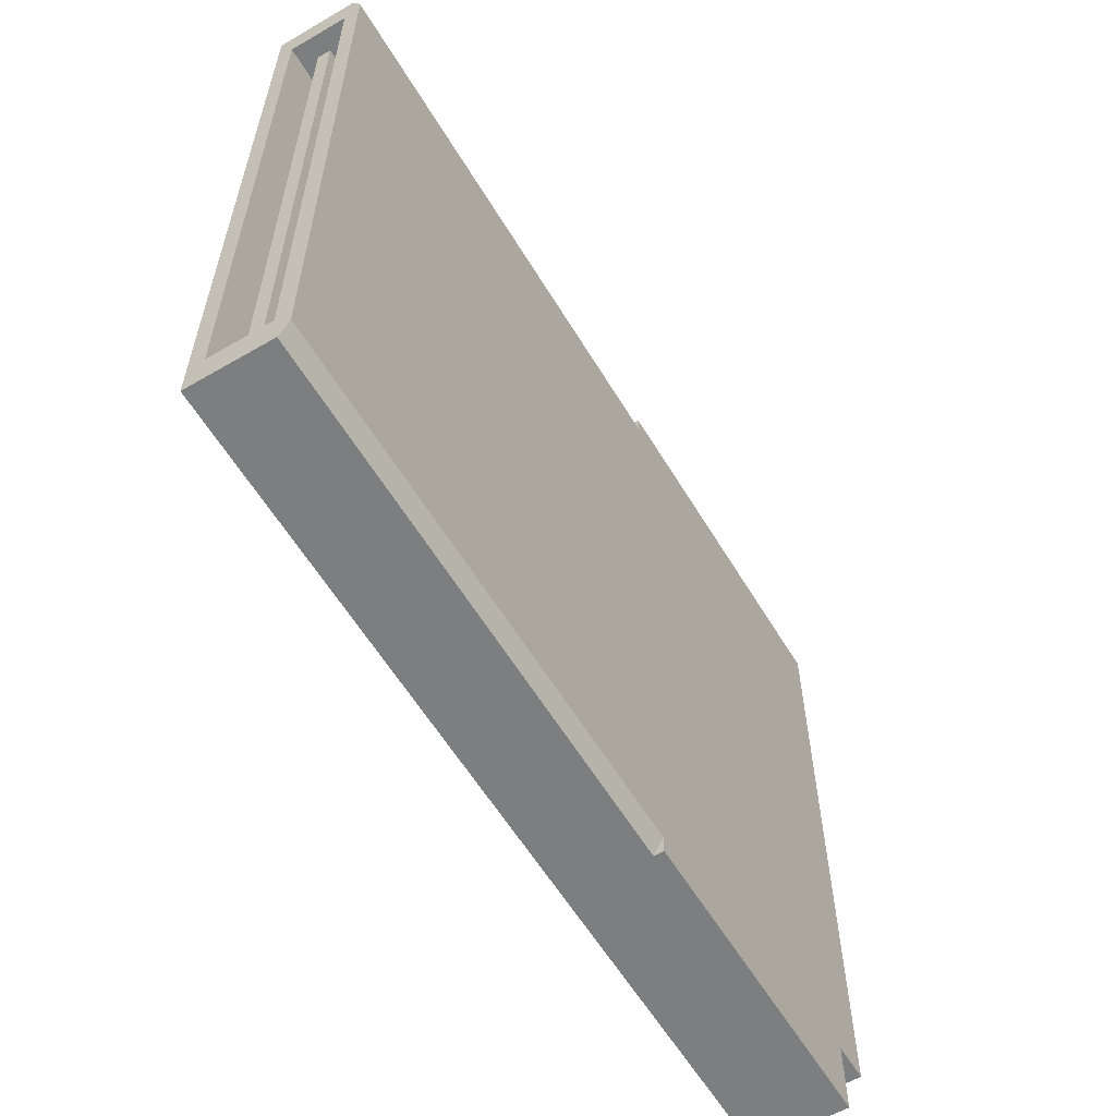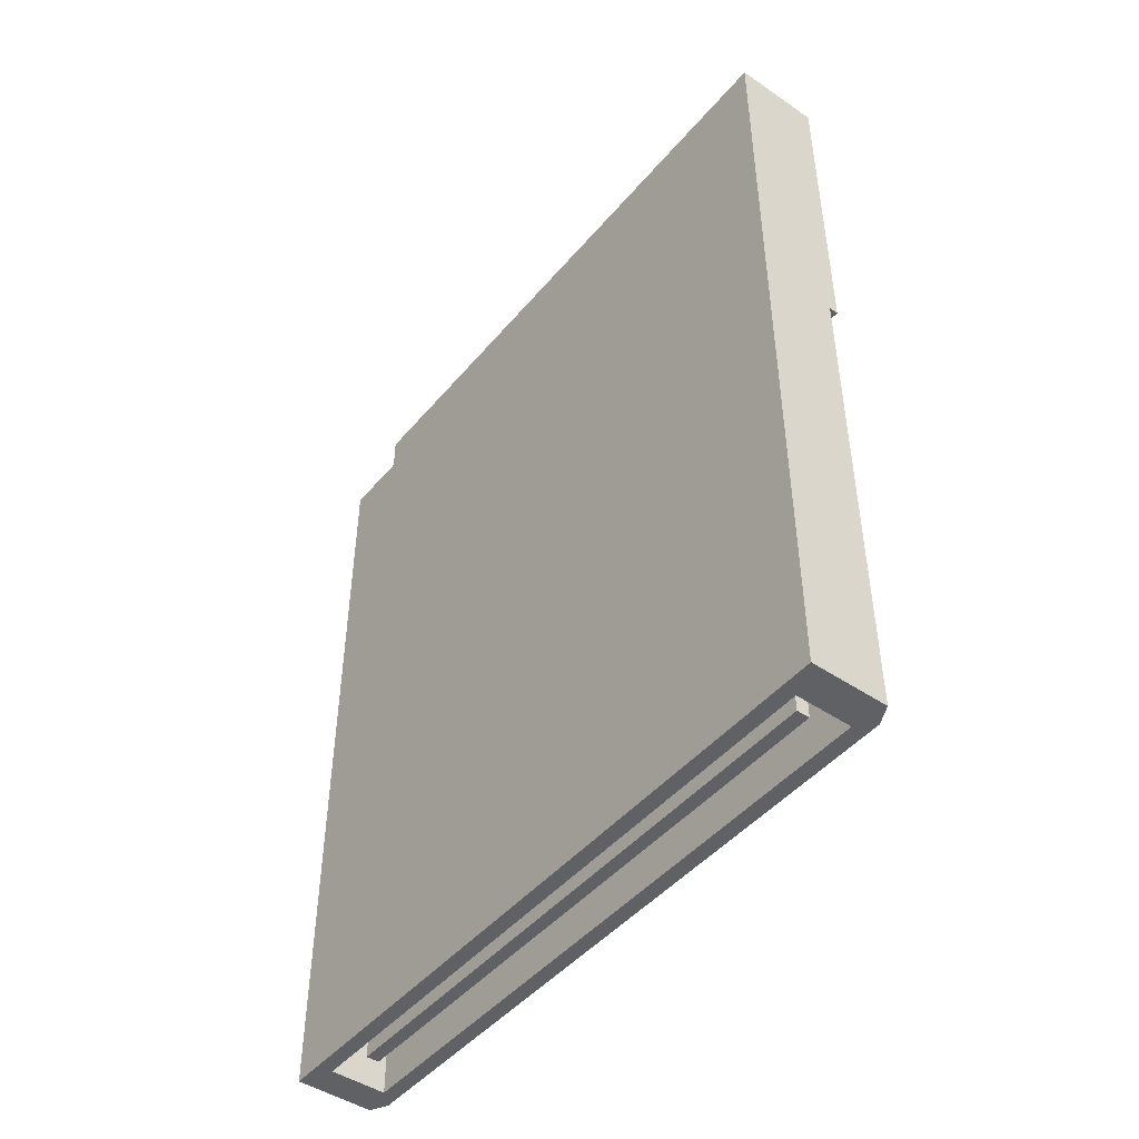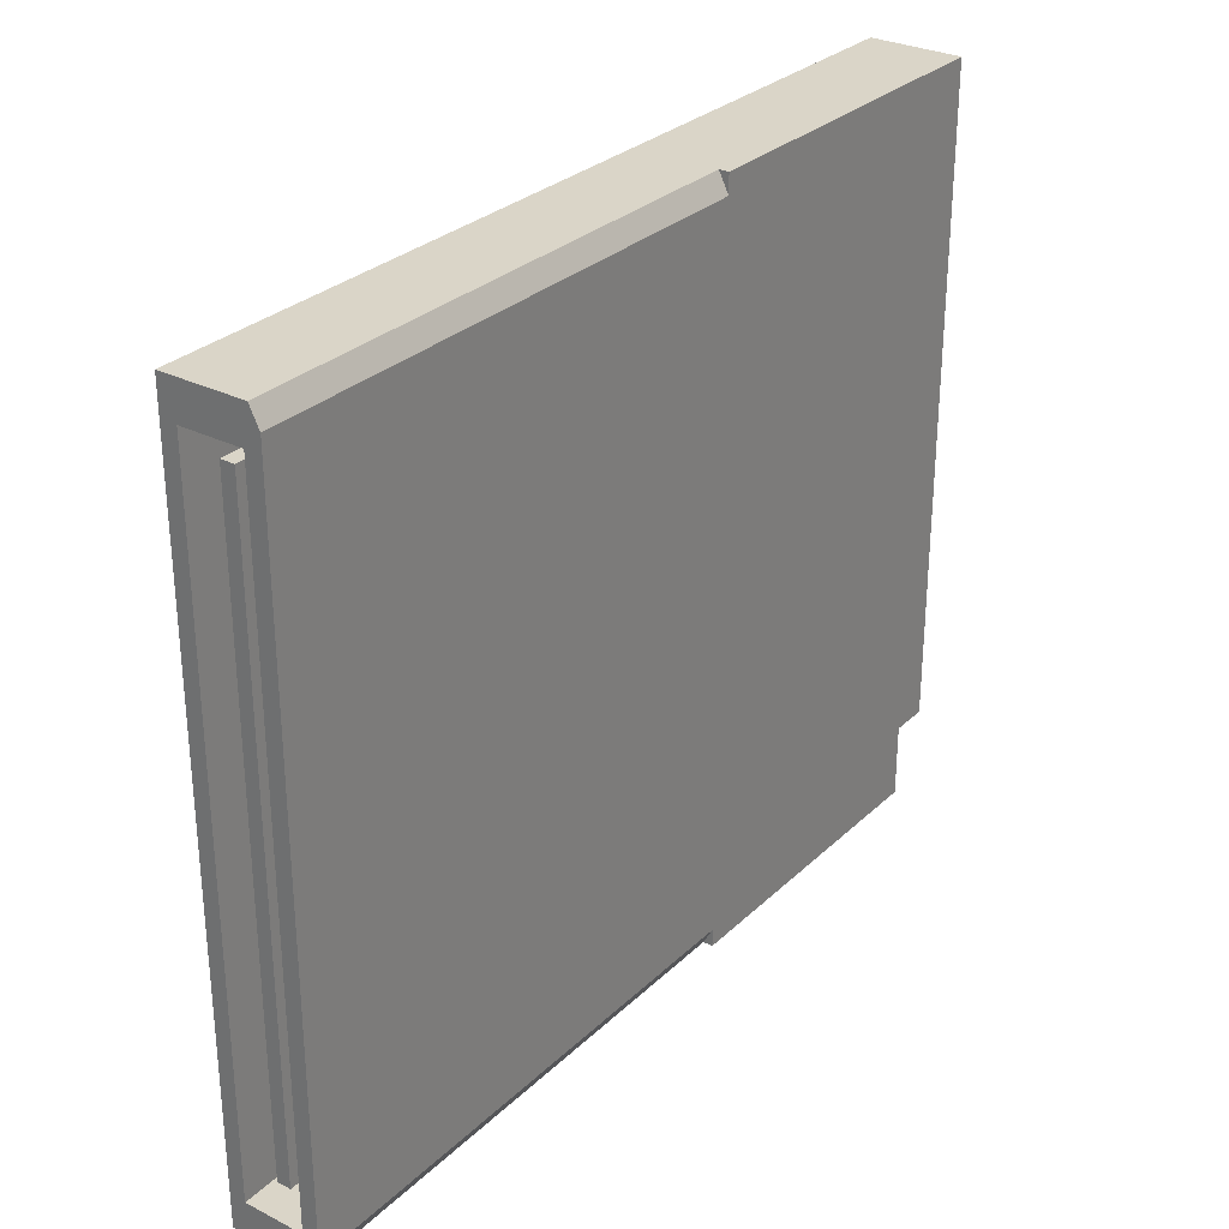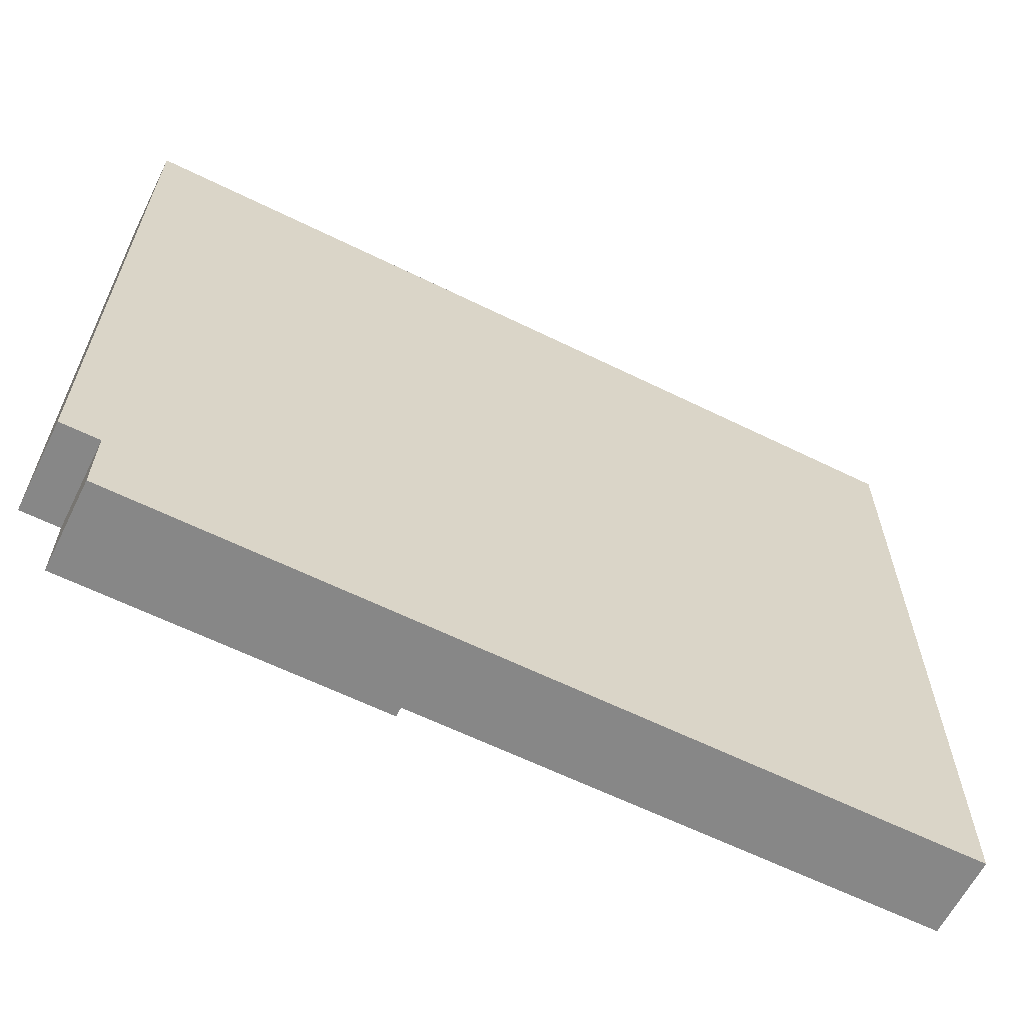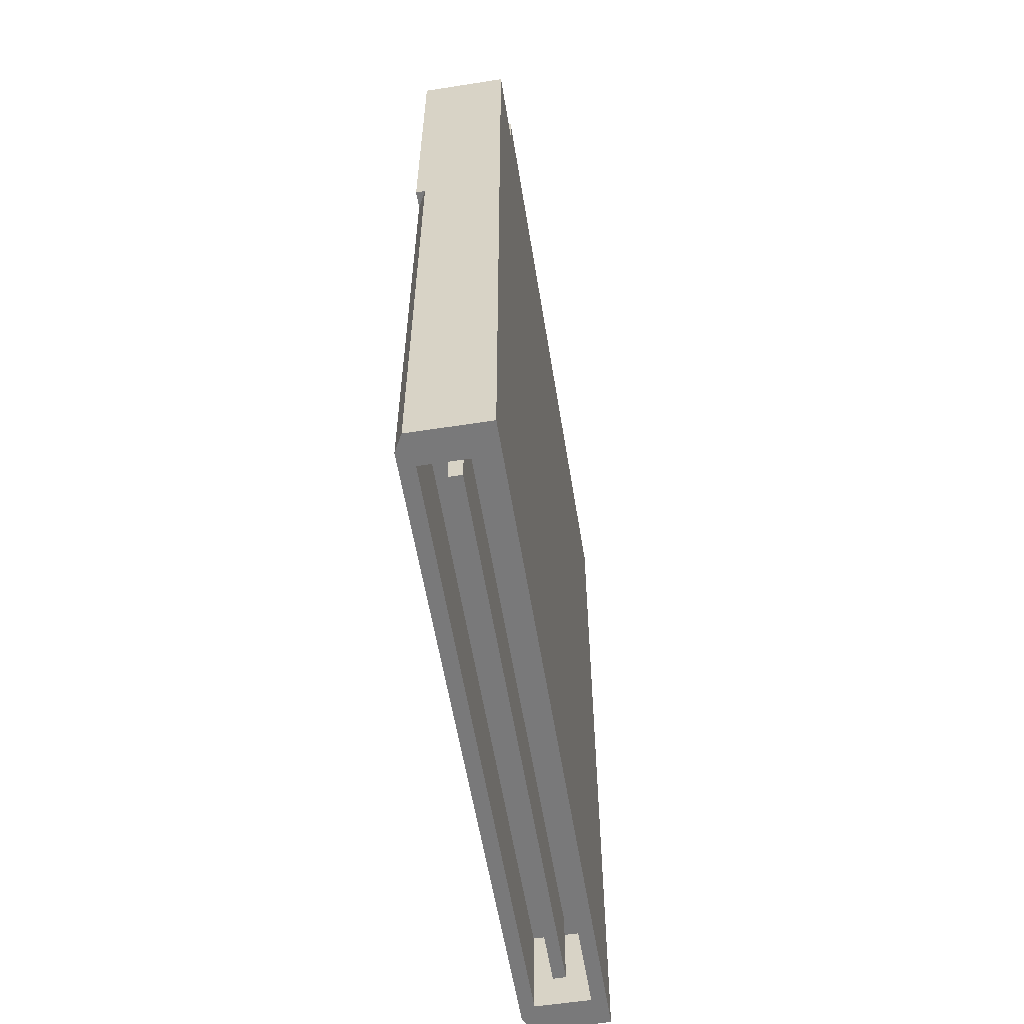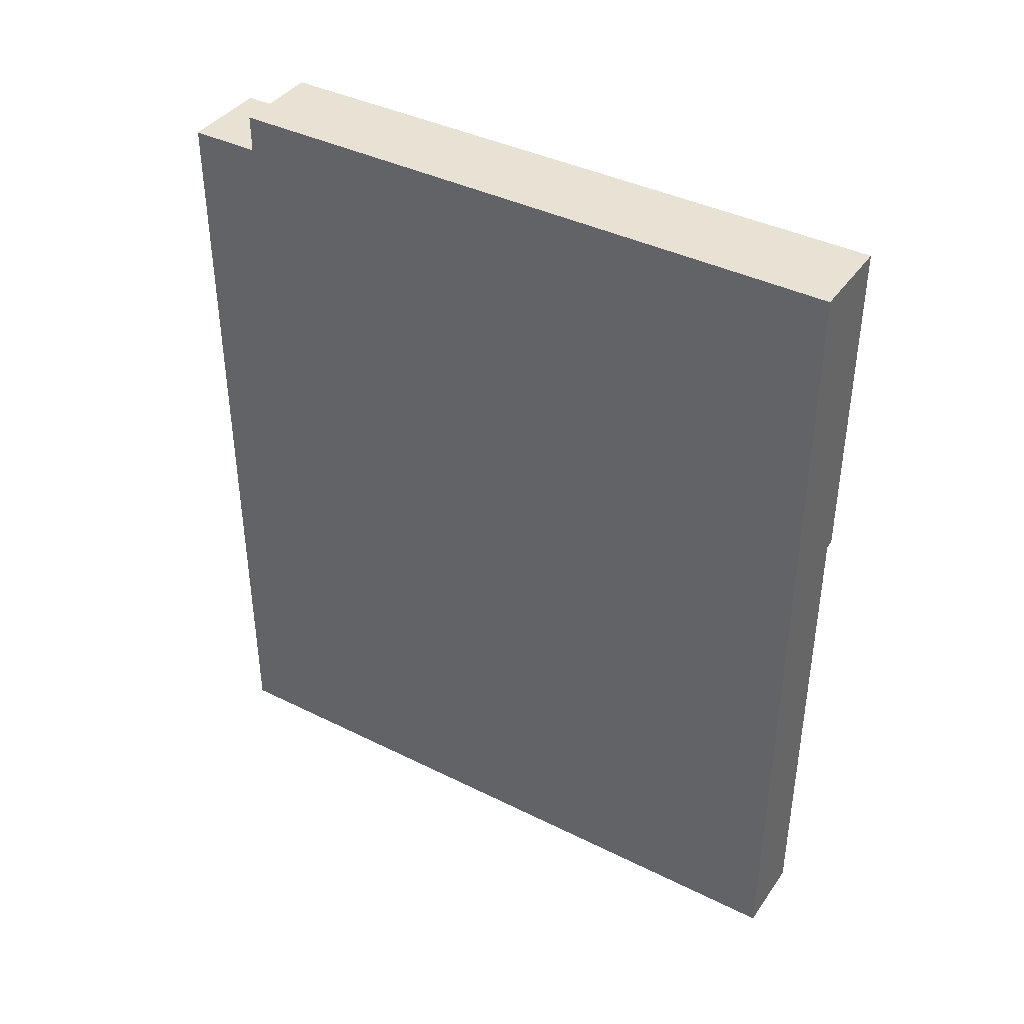
<metadata>
{"format":"obj","ext":"obj","renderer":"f3d","projection":"perspective","resolution":1024,"background":"white","views":[{"elev":-59.3,"azim":30.9,"up":"+Z"},{"elev":-46.5,"azim":-37.7,"up":"+Y"},{"elev":29.4,"azim":36.5,"up":"+Z"},{"elev":-62.4,"azim":-116.5,"up":"+Z"},{"elev":-57.8,"azim":-170.8,"up":"+Y"},{"elev":39.8,"azim":-58.4,"up":"+Y"}]}
</metadata>
<code>
o Cube
v -0.0625 -0.6 0.5
v -0.0625 -0.6 -0.5
v 0.0625 0.5475 -0.4
v 0.0625 0.6 0.5
v -0.0625 0.6 0.5
v -0.0625 0.5475 -0.4
v 0.0625 0.1176 -0.5
v 0.0625 0.1176 0.5
v -0.0625 0.1176 0.5
v -0.0625 0.1176 -0.5
v 0.0625 0.5475 -0.5
v -0.0625 0.5475 -0.5
v 0.0625 0.6 -0.4
v -0.0625 0.6 -0.4
v 0.0625 0.5475 0.5
v -0.0625 0.5475 0.5
v -0.0625 0.1176 -0.4
v 0.0625 0.1176 -0.4
v 0.0625 -0.6 0.4735
v 0.0625 0.1176 0.4735
v 0.0625 0.1176 -0.4756
v 0.0625 -0.6 -0.4756
v 0.04922 -0.6 0.5
v 0.04922 0.1176 0.5
v 0.04922 -0.6 -0.5
v 0.04922 0.1176 -0.5
v -0.0625 -0.6 0.4735
v -0.0625 -0.6 -0.4756
v 0.009358 -0.4657 -0.4224
v 0.04077 -0.6 -0.4538
v 0.04077 -0.6 0.4518
v -0.04077 -0.6 0.4518
v -0.04077 -0.6 -0.4538
v -0.009358 -0.4657 -0.4224
v 0.009358 -0.4657 0.4204
v -0.009358 -0.4657 0.4204
v 0.04077 -0.4657 -0.4538
v -0.04077 -0.4657 -0.4538
v 0.04077 -0.4657 0.4518
v -0.04077 -0.4657 0.4518
v 0.009358 -0.5815 -0.4224
v -0.009358 -0.5815 -0.4224
v 0.009358 -0.5815 0.4204
v -0.009358 -0.5815 0.4204
f 13 14 5 4
f 3 18 21 7 11
f 15 4 5 16
f 8 15 16 9 24
f 26 25 2 10
f 11 7 26 10 12
f 1 9 17 10 2 28 27
f 23 24 9 1
f 3 11 12 6
f 3 6 14 13
f 4 15 3 13
f 12 10 17 6
f 9 16 6 17
f 16 5 14 6
f 8 20 18 3 15
f 22 21 18 20 19
f 8 24 20
f 21 26 7
f 33 30 37 38
f 21 22 25 26
f 19 20 24 23
f 31 30 22 19
f 33 32 27 28
f 30 33 28 22
f 32 31 19 27
f 34 29 41 42
f 32 33 38 40
f 31 32 40 39
f 30 31 39 37
f 29 34 38 37
f 36 35 39 40
f 35 29 37 39
f 34 36 40 38
f 41 43 44 42
f 36 34 42 44
f 35 36 44 43
f 29 35 43 41
f 1 27 19 23
f 2 25 22 28

</code>
